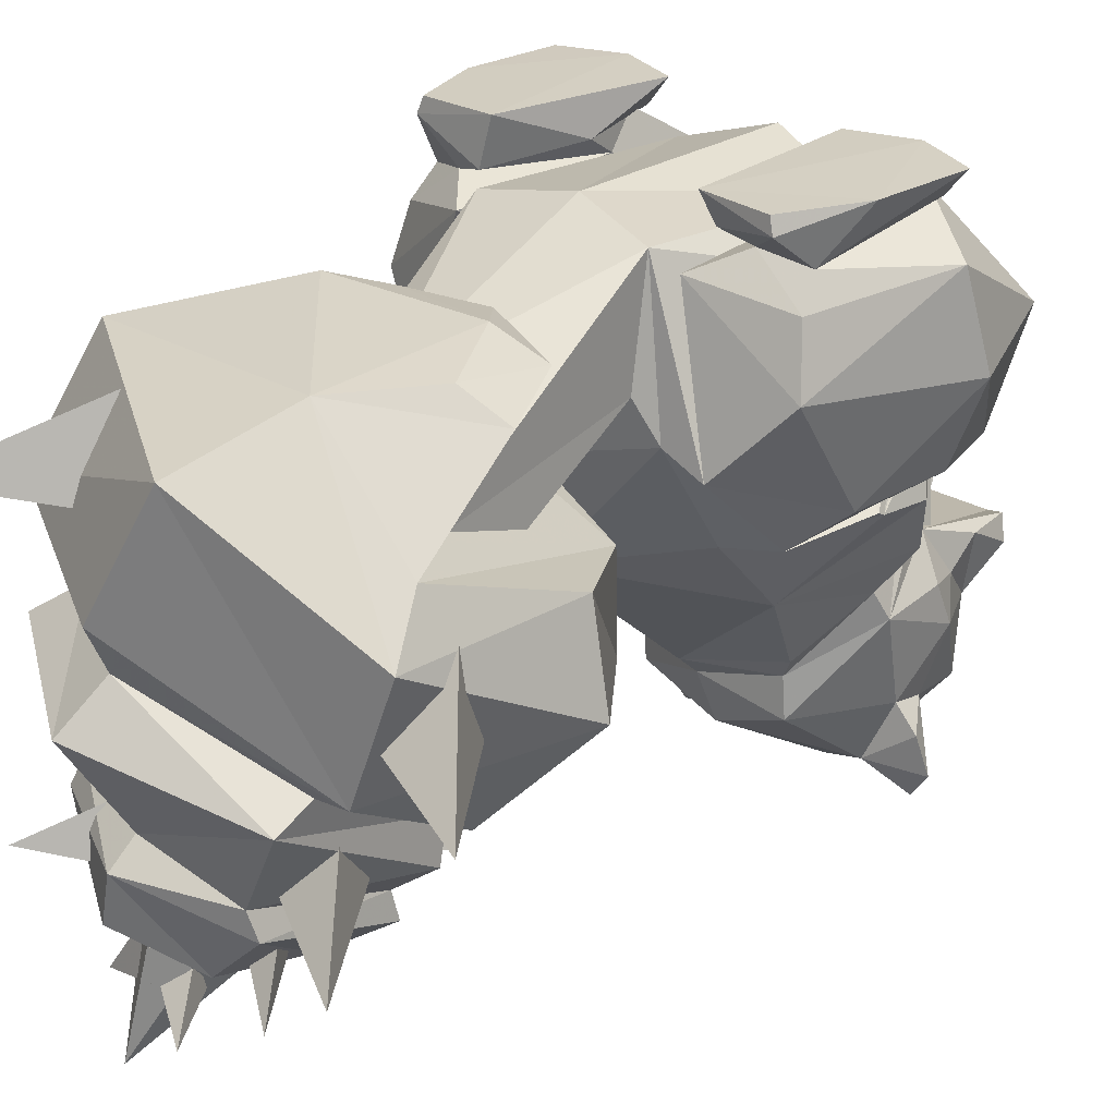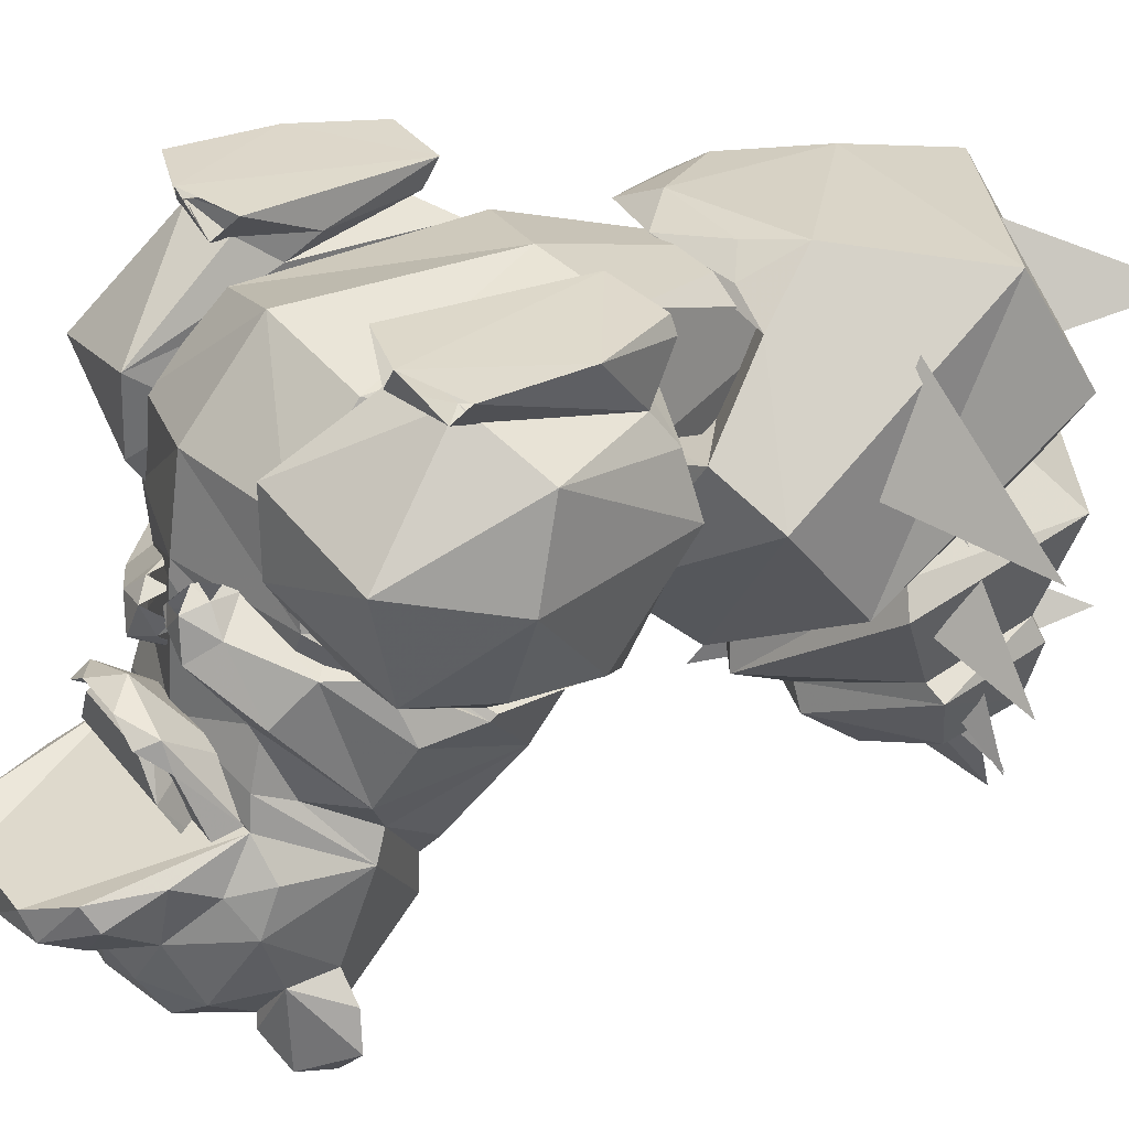
<metadata>
{"format":"obj","ext":"obj","renderer":"f3d","projection":"perspective","resolution":1024,"background":"white","views":[{"elev":24.5,"azim":46.9,"up":"+Z"},{"elev":32.1,"azim":-122.3,"up":"+Z"}]}
</metadata>
<code>
o yadoran
v -2.556 4.957 -3.01
v -2.933 4.992 -4.983
v -3.188 4.006 -5.209
v 2.247 -1.81 -1.206
v 2.387 -2.338 -3.841
v 2.957 -2.138 -4.694
v 3.043 -0.6984 -7.044
v 4.404 2.14 -6.775
v 4.384 -0.3832 -6.786
v -0.003887 3.846 -0.6197
v 2.275 3.416 -1.322
v 2.572 4.959 -3.011
v 3.199 3.381 -3.413
v 3.119 1.308 -2.08
v -2.962 -2.138 -4.694
v -2.392 -2.338 -3.841
v -2.252 -1.81 -1.206
v -3.123 1.308 -2.08
v -2.279 3.386 -1.323
v -3.1 3.378 -3.41
v 0.02745 5.593 -2.721
v 0.02721 5.885 -4.779
v -0.002364 -1.347 -0.8169
v -4.404 2.294 -6.86
v 3.202 4.01 -5.207
v 4.399 2.294 -6.86
v -4.392 2.14 -6.77
v -3.048 -0.6984 -7.044
v -4.304 -0.3873 -6.787
v 2.925 4.992 -4.983
v -0.002364 -2.612 -5.558
v -0.002364 -2.24 -7.923
v 3.929 -2.026 -5.144
v -3.785 -2.026 -5.144
v -0.002364 -2.876 -4.861
v 3.355 -7.792 -4.602
v 1.026 -7.193 -2.842
v -0.1898 -6.793 -5.938
v -0.3249 -7.176 -3.484
v 1.375 -6.81 -6.586
v 3.392 -7.306 -6.135
v 4.953 -9.564 -4.298
v -2.769 -3.155 -4.438
v -1.936 -4.865 -2.704
v 2.328 -9.524 -1.875
v 2.091 -12.49 -2.604
v 5.57 -10.58 -5.397
v 5.951 -6.252 -7.624
v 5.315 -6.059 -5.457
v -3.361 -9.504 -2.052
v -4.227 -3.863 -5.352
v -1.358 -6.261 -1.48
v 3.231 -3.446 -8.29
v -0.6583 -2.474 -7.809
v 0.08458 -2.574 -5.551
v 4.657 -10.84 -8.072
v 4.391 -7.967 -9.622
v -3.959 -10.92 -4.725
v 0.717 -13.1 -5.405
v -4.093 -5.9 -7.886
v -1.047 -4.37 -9.562
v 0.418 -12.42 -6.575
v 3.82 -10.9 -8.142
v 3.159 -7.455 -9.984
v -2.855 -10.51 -6.592
v -0.141 -5.593 -9.788
v 1.996 -5.253 -10.1
v -3.757 -6.954 -7.518
v 3.849 -11.78 -8.571
v 3.316 -7.776 -10.88
v 0.1251 -13.45 -7.576
v -3.913 -11.09 -7.373
v -0.4772 -5.415 -10.9
v -4.229 -6.693 -8.134
v -0.06053 -11.75 -10.05
v 2.497 -11.4 -10.62
v 2.369 -8.11 -11.58
v -3.006 -10.7 -10.02
v -0.4627 -6.959 -11.65
v -3.363 -7.883 -10.36
v -0.09559 -12.37 -10.62
v 2.705 -11.29 -11.23
v 2.462 -7.994 -12.22
v -3.818 -8.006 -10.64
v -3.179 -10.95 -10.62
v -0.7865 -6.927 -12.21
v 1.504 -11.44 -12.37
v 0.9604 -8.701 -13.25
v -0.3843 -12.34 -11.77
v -2.732 -10.82 -12.19
v -1.092 -8.141 -13.13
v -3.012 -8.715 -12.29
v 0.2114 -9.102 -13.2
v 0.1623 -10.55 -12.72
v -1.246 -11.48 -15.42
v -0.7556 -11.11 -12.64
v -1.633 -10.54 -12.53
v -1.416 -9.251 -12.5
v 3.321 -3.578 -6.02
v -0.1224 -3.478 -6.252
v 0.7335 -3.354 -6.516
v 0.3829 -2.672 -4.48
v 0.1189 -3.083 -6.656
v -0.8813 -3.25 -5.51
v -1.73 -3.335 -5.108
v -0.3627 -2.461 -3.984
v -1.155 -4.058 -4.73
v 3.749 -6.026 -6.653
v 4.269 -5.574 -6.854
v 3.906 -4.789 -4.823
v 3.749 -5.181 -7.072
v 4.227 -7.324 -5.931
v 4.866 -6.865 -6.21
v 4.428 -5.78 -4.335
v 4.227 -6.419 -6.551
v -2.049 -3.964 -4.279
v -2.808 -3.84 -4.356
v -1.868 -2.555 -3.327
v -2.538 -4.202 -3.729
v 4.146 -8.597 -4.44
v 4.756 -8.275 -4.868
v 4.327 -6.591 -3.502
v 4.146 -8.026 -5.294
v 0.0988 -7.348 -11.25
v 0.946 -6.531 -10.55
v 1.583 -5.837 -11.99
v 1.076 -7.698 -11.47
v -2.42 -10.87 -14.15
v -1.383 -10.76 -12.69
v -1.222 -10.44 -13.58
v -0.7226 -11.15 -13.63
v -0.1698 -10.34 -13.8
v -0.2162 -10.52 -13.03
v 0.7139 -11.7 -14.13
v -0.669 -11.01 -13.65
v -0.05762 -10.63 -4.567
v -0.812 -10.47 -2.201
v -3.036 -13.88 -3.792
v -2.223 -9.881 -4.449
v -4.056 -9.41 -12.69
v -2.937 -9.271 -10.04
v -2.553 -8.718 -11.18
v -2.025 -9.773 -11.07
v -7.269 -7.61 -6.004
v -3.498 -7.144 -3.058
v -3.684 -5.906 -5.435
v -2.995 -8.468 -4.969
v 1.105 -9.088 -11.98
v 1.488 -9.641 -10.84
v 2.623 -11.22 -13.13
v 0.5768 -10.14 -11.88
v -5.876 -8.458 -9.969
v -3.133 -8.42 -6.714
v -2.756 -7.194 -8.505
v -1.989 -9.341 -8.194
v 2.457 -8.322 -10.4
v 2.956 -9.54 -8.517
v 5.127 -11.82 -11.23
v 1.768 -10.49 -10.15
v -0.4935 -10.87 -11.43
v -1.009 -10.76 -9.811
v -2.422 -12.83 -10.84
v -1.975 -10.36 -11.35
v 4.628 -7.659 -7.182
v 5.127 -8.834 -5.05
v 7.829 -11.36 -7.442
v 3.939 -10.17 -6.805
v -0.2979 -5.411 -1.685
v -0.9263 -4.932 -2.164
v 3.409 -7.35 -1.925
v 2.141 -5.466 -1.677
v 4.311 -6.859 -2.605
v 3.277 -5.073 -2.248
v 1.173 -4.498 -1.929
v 2.474 5.076 -6.007
v -2.479 5.076 -6.007
v -0.002364 1.416 -11.12
v 3.121 0.7582 -8.667
v 3.074 3.633 -9.334
v 1.941 2.345 -11.11
v 3.255 3.927 -9.94
v 2.333 2.113 -10.59
v -0.002359 1.92 -11.57
v 2.273 5.759 -8.307
v 2.489 4.969 -8.631
v 4.296 3.619 -6.972
v 2.145 5.42 -7.109
v 3.84 3.983 -5.747
v -0.002039 6.105 -7.865
v 3.693 4.209 -8.344
v -0.002386 5.942 -5.142
v -3.126 0.7582 -8.667
v -3.26 3.927 -9.94
v -1.945 2.345 -11.11
v -3.078 3.633 -9.334
v -2.338 2.113 -10.59
v -2.494 4.969 -8.631
v -2.278 5.759 -8.307
v -4.31 3.619 -6.972
v -2.15 5.42 -7.109
v -3.845 3.983 -5.747
v -3.706 4.209 -8.344
v 1.117 4.817 -6.977
v 1.462 5.496 -7.474
v 2.129 5.772 -7.172
v 2.641 5.56 -6.418
v 2.278 4.635 -5.67
v 1.539 4.269 -5.972
v 0.6589 6.512 -6.493
v 1.163 6.283 -5.863
v 0.122 5.734 -6.711
v 0.9239 5.543 -5.294
v 0.5199 5.657 -5.916
v 0.2914 5.769 -5.418
v 0.1959 5.82 -5.495
v 0.1108 5.854 -6.553
v -0.002662 5.943 -6.011
v -0.03254 5.924 -6.158
v 0.6296 6.074 -5.363
v 0.2045 6.151 -6.353
v 0.6547 5.653 -5.305
v 0.2905 6.41 -5.68
v -0.5236 5.69 -6.541
v 0.1747 5.675 -5.017
v -0.3701 5.927 -5.731
v -1.71 4.598 -6.186
v -2.168 5.68 -6.958
v -1.551 5.215 -6.836
v -3.363 4.937 -5.696
v -3.024 5.74 -6.583
v -2.712 4.37 -5.53
v -2.099 6.003 -5.238
v -1.747 6.609 -5.698
v -0.8585 6.297 -5.931
v -1.547 5.367 -4.77
v -1.218 5.826 -5.263
v -1.186 6.098 -4.572
v -1.246 5.984 -4.541
v -0.7166 6.403 -5.475
v -0.8334 6.461 -5.069
v -0.9254 6.425 -4.954
v -1.683 5.992 -4.68
v -1.052 6.527 -5.375
v -1.451 5.647 -4.59
v -1.552 6.524 -4.849
v -0.2086 6.672 -5.16
v -1.275 5.9 -4.122
v -0.7947 6.582 -4.54
v -2.919 4.538 -12.12
v -2.955 6.067 -10.89
v -2.771 5.489 -14.21
v -2.351 5.332 -14.34
v -3.049 4.735 -14.27
v -1.84 5.71 -13.79
v -1.74 5.652 -13.47
v -2.318 4.209 -13.47
v -3.759 4.608 -13.51
v -3.51 4.499 -12.66
v -2.676 5.511 -12.37
v -2.285 6.843 -12.43
v -2.053 7.526 -10.96
v -1.229 7.704 -12.18
v -1.857 2.333 -12.1
v -2.555 6.534 -10.03
v -2.391 5.875 -9.007
v -2.97 5.669 -9.867
v -0.002334 6.166 -8.289
v -1.352 7.122 -13.13
v -1.139 4.522 -13.86
v -0.9023 8.141 -11.38
v 0.05237 7.705 -12.71
v 0.9765 8.138 -11.36
v 3.011 6.059 -10.82
v 3 4.53 -12.05
v 3.239 4.828 -14.16
v 2.487 5.325 -14.28
v 2.904 5.481 -14.14
v 1.964 5.705 -13.74
v 2.431 4.202 -13.41
v 3.873 4.597 -13.42
v 3.603 4.489 -12.57
v 2.026 2.332 -12.05
v 0.05488 6.853 -13.48
v 1.235 4.491 -13.85
v 0.05019 4.706 -14
v 1.461 7.118 -13.09
v 1.291 7.701 -12.15
v 2.492 6.836 -12.37
v 2.08 7.517 -10.92
v 2.346 5.843 -8.888
v 1.857 5.647 -13.43
v 2.766 5.504 -12.3
v 2.58 6.53 -9.976
v 0.04649 2.445 -12.83
v 2.979 5.666 -9.835
v -1.563 5.754 -11.1
v -1.475 7.141 -8.511
v 1.503 7.121 -8.435
v 1.184 6.637 -8.255
v -1.18 6.654 -8.315
v -1.356 5.37 -10.89
v 1.472 5.351 -10.81
v 1.703 5.732 -11.01
v 0.6679 6.758 -7.064
v -0.6811 6.766 -7.098
v 0.9491 7.222 -7.529
v -1.008 7.235 -7.578
v -1.259 8.552 -11.17
v -2.169 8.64 -10.17
v -1.905 8.887 -9.657
v -1.245 9.438 -10.64
v -2.413 7.464 -9.553
v 0.0491 9.614 -10.77
v 1.361 8.535 -11.11
v 0.05745 8.768 -11.33
v 0.03099 9.596 -10.06
v -0.9118 9.602 -10.08
v 1.332 9.42 -10.58
v 1.934 8.861 -9.559
v 2.22 8.61 -10.06
v 2.417 7.431 -9.43
v 0.9738 9.589 -10.04
v -1.155 9.112 -9.975
v -1.157 9.07 -9.295
v -1.338 8.849 -9.855
v -1.424 9.006 -9.939
v 1.171 9.054 -9.236
v 1.167 9.105 -9.921
v 1.378 8.831 -9.787
v 1.47 8.987 -9.865
v -2.168 5.873 -9.002
v -1.417 6.935 -7.272
v -1.627 6.854 -7.901
v 1.358 6.916 -7.202
v -0.03162 6.844 -6.742
v 1.249 5.481 -8.214
v 1.629 6.836 -7.818
v 2.13 5.844 -8.893
v 1.226 7.379 -7.386
v 0.5834 7.415 -6.981
v -0.626 7.423 -7.011
v -1.227 7.395 -7.448
v -0.02159 7.026 -7.028
v 2.258 6.279 -9.584
v -2.262 6.31 -9.698
v -1.255 5.497 -8.281
v -2.851 -1.793 -1.779
v -4.239 2.258 -6.678
v -5.547 2.632 -5.693
v -4.973 4.372 -5.505
v -5.337 5.038 -2.985
v -2.331 5.343 -2.276
v -2.491 5.412 -4.069
v -6.413 2.59 -3.628
v -5.26 0.5344 -6.081
v -5.394 -1.27 -3.637
v -2.808 4.521 -5.588
v -2.252 3.914 -3.508
v -5.064 -1.015 -2.276
v -3.749 -0.9186 -1.358
v -4.826 -0.5269 -1.562
v -2.833 2.718 -0.6838
v -2.833 2.718 -0.6838
v -2.361 1.204 -0.9261
v -2.545 1.927 -1.377
v -4.411 2.799 -0.614
v -4.411 2.799 -0.614
v -6.105 2.006 -1.553
v -2.966 -1.113 -1.161
v -4.661 -1.165 -0.4415
v -2.72 -1.011 -0.0635
v -5.347 0.745 -0.07257
v -4.536 -1.104 -0.07079
v -3.05 3.383 -0.8324
v -4.742 3.16 -0.7583
v -3.85 3.623 -0.037
v -5.394 3.098 -0.07531
v -2.269 3.169 -0.06699
v -2.954 4.467 -0.2119
v -4.761 4.43 -0.2195
v 2.85 -1.614 -1.586
v 4.238 2.195 -6.675
v 4.975 4.362 -5.605
v 5.547 2.615 -5.71
v 2.495 5.472 -4.219
v 2.336 5.49 -2.424
v 5.342 5.148 -3.12
v 6.415 2.671 -3.647
v 5.392 -1.184 -3.469
v 5.258 0.501 -5.996
v 2.81 4.509 -5.694
v 2.255 4.004 -3.587
v 5.059 -0.8392 -1.987
v 3.745 -0.6693 -1.079
v 2.546 2.169 -1.316
v 2.361 1.483 -0.8109
v 2.837 3.011 -0.6864
v 4.414 3.094 -0.6241
v 4.414 3.094 -0.6241
v 4.822 -0.2966 -1.313
v 6.106 2.227 -1.5
v 2.962 -0.8468 -0.8667
v 2.722 -1.079 -0.1788
v 4.663 -1.225 -0.5619
v 4.537 -1.174 -0.1896
v 5.35 0.674 -0.1435
v 3.856 3.552 -0.03169
v 4.747 3.106 -0.7655
v 3.056 3.333 -0.8326
v 5.4 3.027 -0.0847
v 2.275 3.1 -0.07256
v 2.962 4.401 -0.1839
v 4.768 4.362 -0.1936
f 271 270 272
f 265 267 290
f 34 18 347
f 348 27 29
f 34 347 356
f 348 29 355
f 381 14 33
f 9 8 382
f 389 381 33
f 390 9 382
f 30 188 175
f 30 26 188
f 25 26 30
f 25 8 26
f 7 26 8
f 7 178 26
f 32 178 7
f 32 177 178
f 192 177 32
f 192 196 177
f 195 196 192
f 195 194 196
f 193 194 195
f 195 197 193
f 202 197 195
f 195 192 202
f 199 202 192
f 192 24 199
f 28 24 192
f 28 27 24
f 29 27 28
f 28 15 29
f 32 15 28
f 32 31 15
f 6 31 32
f 6 5 31
f 4 5 6
f 6 33 4
f 9 33 6
f 6 7 9
f 32 7 6
f 7 8 9
f 32 28 192
f 194 177 196
f 194 183 177
f 180 177 183
f 180 182 177
f 179 182 180
f 179 178 182
f 190 178 179
f 190 186 178
f 26 178 186
f 186 188 26
f 182 178 177
f 3 24 27
f 3 2 24
f 1 2 3
f 20 1 3
f 19 1 20
f 20 18 19
f 17 19 18
f 18 34 17
f 15 17 34
f 15 16 17
f 31 16 15
f 31 35 16
f 5 35 31
f 34 29 15
f 12 25 30
f 12 13 25
f 11 13 12
f 11 14 13
f 4 14 11
f 4 33 14
f 181 179 180
f 181 185 179
f 184 185 181
f 184 187 185
f 189 187 184
f 190 179 185
f 197 198 193
f 197 200 198
f 189 198 200
f 24 201 199
f 24 2 201
f 176 201 2
f 219 222 215
f 219 210 222
f 212 210 219
f 219 221 212
f 213 212 221
f 221 214 213
f 215 213 214
f 215 218 213
f 217 218 215
f 217 220 218
f 222 220 217
f 222 209 220
f 210 209 222
f 216 213 218
f 216 211 213
f 220 211 216
f 220 209 211
f 353 351 352
f 353 350 351
f 357 350 353
f 350 354 351
f 350 349 354
f 348 349 350
f 350 357 348
f 3 348 357
f 3 27 348
f 354 355 356
f 354 349 355
f 348 355 349
f 357 20 3
f 357 358 20
f 353 358 357
f 353 352 358
f 358 18 20
f 358 347 18
f 352 347 358
f 34 355 29
f 34 356 355
f 374 375 376
f 374 367 375
f 363 367 374
f 374 364 363
f 378 364 374
f 378 371 364
f 376 371 378
f 376 372 371
f 377 372 376
f 377 361 372
f 375 361 377
f 375 367 361
f 371 369 364
f 371 370 369
f 373 370 371
f 373 372 370
f 371 372 373
f 361 370 372
f 361 360 370
f 369 370 360
f 387 385 386
f 387 383 385
f 388 383 387
f 388 384 383
f 390 384 388
f 390 382 384
f 388 389 390
f 383 391 385
f 382 383 384
f 382 391 383
f 25 391 382
f 382 8 25
f 13 391 25
f 13 392 391
f 385 391 392
f 392 386 385
f 14 392 13
f 14 381 392
f 386 392 381
f 390 33 9
f 390 389 33
f 408 409 407
f 408 399 409
f 400 399 408
f 408 410 400
f 406 400 410
f 406 404 400
f 405 404 406
f 405 403 404
f 406 403 405
f 406 407 403
f 410 407 406
f 404 394 400
f 404 402 394
f 403 402 404
f 403 396 402
f 411 396 403
f 411 409 396
f 397 396 409
f 409 399 397
f 407 411 403
f 187 203 185
f 187 175 203
f 208 203 175
f 175 207 208
f 188 207 175
f 188 206 207
f 186 206 188
f 186 205 206
f 190 205 186
f 190 185 205
f 204 205 185
f 185 203 204
f 210 205 209
f 210 206 205
f 212 206 210
f 212 207 206
f 208 207 212
f 212 213 208
f 211 208 213
f 211 203 208
f 204 203 211
f 211 209 204
f 205 204 209
f 200 226 176
f 200 228 226
f 227 228 200
f 200 197 227
f 202 227 197
f 202 230 227
f 229 230 202
f 202 199 229
f 201 229 199
f 201 231 229
f 226 231 201
f 201 176 226
f 233 230 232
f 233 227 230
f 234 227 233
f 234 228 227
f 226 228 234
f 234 236 226
f 235 226 236
f 235 231 226
f 229 231 235
f 235 232 229
f 230 229 232
f 234 239 236
f 234 243 239
f 233 243 234
f 233 245 243
f 232 245 233
f 232 242 245
f 235 242 232
f 235 244 242
f 236 244 235
f 236 238 244
f 237 238 236
f 237 242 238
f 245 242 237
f 240 236 239
f 240 237 236
f 241 237 240
f 240 243 241
f 245 241 243
f 255 256 254
f 255 269 256
f 283 269 255
f 283 285 269
f 284 285 283
f 284 294 285
f 279 294 284
f 279 282 294
f 274 282 279
f 274 181 282
f 273 181 274
f 273 295 181
f 293 295 273
f 293 290 295
f 181 295 290
f 290 184 181
f 189 184 290
f 290 267 189
f 265 189 267
f 265 198 189
f 193 198 265
f 265 266 193
f 264 266 265
f 264 250 266
f 193 266 250
f 250 249 193
f 259 249 250
f 250 260 259
f 255 259 260
f 260 268 255
f 283 255 268
f 294 269 285
f 294 256 269
f 263 256 294
f 263 249 256
f 193 249 263
f 263 194 193
f 183 194 263
f 263 294 183
f 282 183 294
f 282 180 183
f 181 180 282
f 279 281 274
f 279 280 281
f 275 280 279
f 279 276 275
f 278 276 279
f 279 291 278
f 284 291 279
f 284 283 291
f 286 291 283
f 286 288 291
f 292 291 288
f 288 273 292
f 274 292 273
f 256 252 254
f 256 253 252
f 257 253 256
f 256 258 257
f 249 258 256
f 361 359 360
f 361 368 359
f 366 368 361
f 366 351 368
f 352 351 366
f 366 362 352
f 365 352 362
f 365 347 352
f 360 347 365
f 360 359 347
f 356 347 359
f 359 368 356
f 354 356 368
f 368 351 354
f 364 365 362
f 364 369 365
f 360 365 369
f 397 395 396
f 397 386 395
f 398 386 397
f 398 387 386
f 401 387 398
f 401 388 387
f 389 388 401
f 401 393 389
f 400 393 401
f 400 394 393
f 381 393 394
f 381 389 393
f 398 400 401
f 395 402 396
f 395 394 402
f 381 394 395
f 395 386 381
f 23 19 17
f 23 10 19
f 11 10 23
f 11 12 10
f 21 10 12
f 21 1 10
f 2 1 21
f 21 22 2
f 30 22 21
f 21 12 30
f 1 19 10
f 4 11 23
f 175 22 30
f 175 191 22
f 187 191 175
f 187 189 191
f 200 191 189
f 200 176 191
f 22 191 176
f 176 2 22
f 39 16 38
f 39 17 16
f 37 17 39
f 37 23 17
f 4 23 37
f 37 36 4
f 5 4 36
f 36 41 5
f 40 5 41
f 40 35 5
f 16 35 40
f 40 38 16
f 42 43 44
f 42 99 43
f 49 99 42
f 99 55 43
f 42 173 172
f 42 44 173
f 174 173 44
f 44 169 174
f 50 46 45
f 58 59 46
f 45 52 50
f 49 42 47
f 46 50 58
f 59 58 65
f 47 45 46
f 47 42 45
f 47 48 49
f 47 56 48
f 46 56 47
f 46 59 56
f 57 48 56
f 57 53 48
f 67 53 57
f 57 64 67
f 66 67 64
f 53 49 48
f 53 99 49
f 56 62 63
f 56 59 62
f 65 62 59
f 57 63 64
f 57 56 63
f 51 50 52
f 51 60 50
f 60 58 50
f 60 65 58
f 51 61 60
f 51 54 61
f 43 54 51
f 43 55 54
f 53 54 55
f 53 61 54
f 67 61 53
f 55 99 53
f 66 61 67
f 66 68 61
f 60 61 68
f 51 44 43
f 51 52 44
f 81 82 76
f 91 88 93
f 76 75 81
f 89 96 94
f 62 69 63
f 62 71 69
f 65 71 62
f 65 72 71
f 68 72 65
f 68 74 72
f 73 74 68
f 73 80 74
f 79 80 73
f 68 66 73
f 78 74 80
f 78 72 74
f 75 72 78
f 75 71 72
f 69 71 75
f 75 76 69
f 70 69 76
f 70 64 69
f 63 69 64
f 76 77 70
f 64 73 66
f 64 70 73
f 79 73 70
f 70 77 79
f 78 81 75
f 78 85 81
f 84 85 78
f 84 90 85
f 92 90 84
f 85 89 81
f 85 90 89
f 80 84 78
f 80 79 84
f 86 84 79
f 79 83 86
f 77 83 79
f 77 82 83
f 76 82 77
f 82 88 83
f 82 87 88
f 81 87 82
f 81 89 87
f 86 88 91
f 86 83 88
f 86 92 84
f 86 91 92
f 94 87 89
f 94 93 87
f 88 87 93
f 98 90 92
f 98 97 90
f 96 90 97
f 96 89 90
f 91 98 92
f 91 93 98
f 172 45 42
f 172 170 45
f 173 170 172
f 173 171 170
f 174 171 173
f 174 168 171
f 169 168 174
f 169 52 168
f 44 52 169
f 171 45 170
f 171 52 45
f 168 52 171
f 94 95 93
f 94 96 95
f 97 95 96
f 97 98 95
f 93 95 98
f 125 126 124
f 125 127 126
f 124 126 127
f 130 128 129
f 130 131 128
f 129 128 131
f 133 134 132
f 133 135 134
f 132 134 135
f 137 138 136
f 137 139 138
f 136 138 139
f 142 140 141
f 142 143 140
f 141 140 143
f 146 144 145
f 146 147 144
f 145 144 147
f 149 150 148
f 149 151 150
f 148 150 151
f 154 152 153
f 154 155 152
f 153 152 155
f 157 158 156
f 157 159 158
f 156 158 159
f 161 162 160
f 161 163 162
f 160 162 163
f 165 166 164
f 165 167 166
f 164 166 167
f 254 259 255
f 254 251 259
f 252 251 254
f 252 253 251
f 257 251 253
f 257 259 251
f 258 259 257
f 258 249 259
f 292 278 291
f 292 277 278
f 280 277 292
f 280 275 277
f 276 277 275
f 276 278 277
f 292 281 280
f 292 274 281
f 261 250 264
f 261 260 250
f 262 260 261
f 262 268 260
f 271 268 262
f 271 283 268
f 286 283 271
f 271 287 286
f 272 287 271
f 272 289 287
f 288 287 289
f 288 286 287
f 262 270 271
f 262 261 270
f 289 273 288
f 289 293 273
f 302 300 301
f 302 299 300
f 303 299 302
f 303 298 299
f 297 296 301
f 300 297 301
f 305 300 299
f 304 305 299
f 298 296 297
f 298 303 296
f 298 304 299
f 298 306 304
f 297 306 298
f 297 307 306
f 305 307 297
f 305 306 307
f 304 306 305
f 305 297 300
f 311 310 317
f 311 309 310
f 308 309 311
f 308 261 309
f 270 261 308
f 308 315 270
f 313 315 308
f 313 314 315
f 318 314 313
f 318 320 314
f 319 320 318
f 319 321 320
f 290 321 319
f 290 293 321
f 289 321 293
f 289 320 321
f 314 320 289
f 289 272 314
f 315 314 272
f 272 270 315
f 308 311 313
f 322 319 318
f 331 333 345
f 331 332 333
f 346 332 331
f 346 335 332
f 336 335 346
f 336 334 335
f 338 334 336
f 338 337 334
f 344 337 338
f 339 334 337
f 339 340 334
f 335 334 340
f 340 341 335
f 332 335 341
f 341 342 332
f 333 332 342
f 309 312 310
f 309 261 312
f 264 312 261
f 264 265 312
f 310 312 265
f 265 317 310
f 265 316 317
f 290 316 265
f 290 322 316
f 319 322 290
f 339 343 340
f 339 337 343
f 344 343 337
f 344 345 343
f 333 343 345
f 333 342 343
f 341 343 342
f 341 340 343
f 317 313 311
f 317 316 313
f 322 313 316
f 322 318 313

</code>
